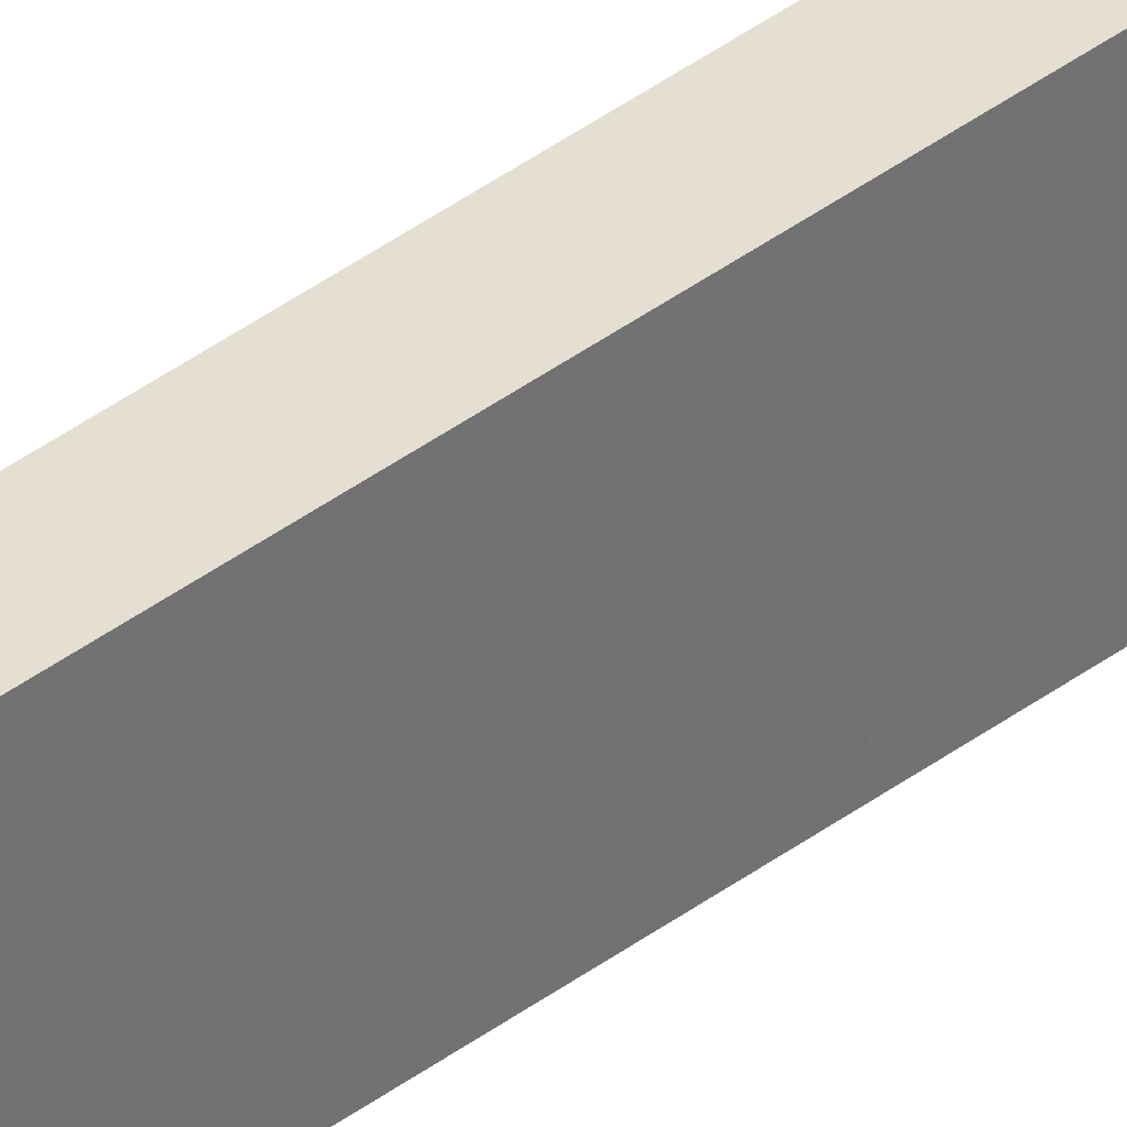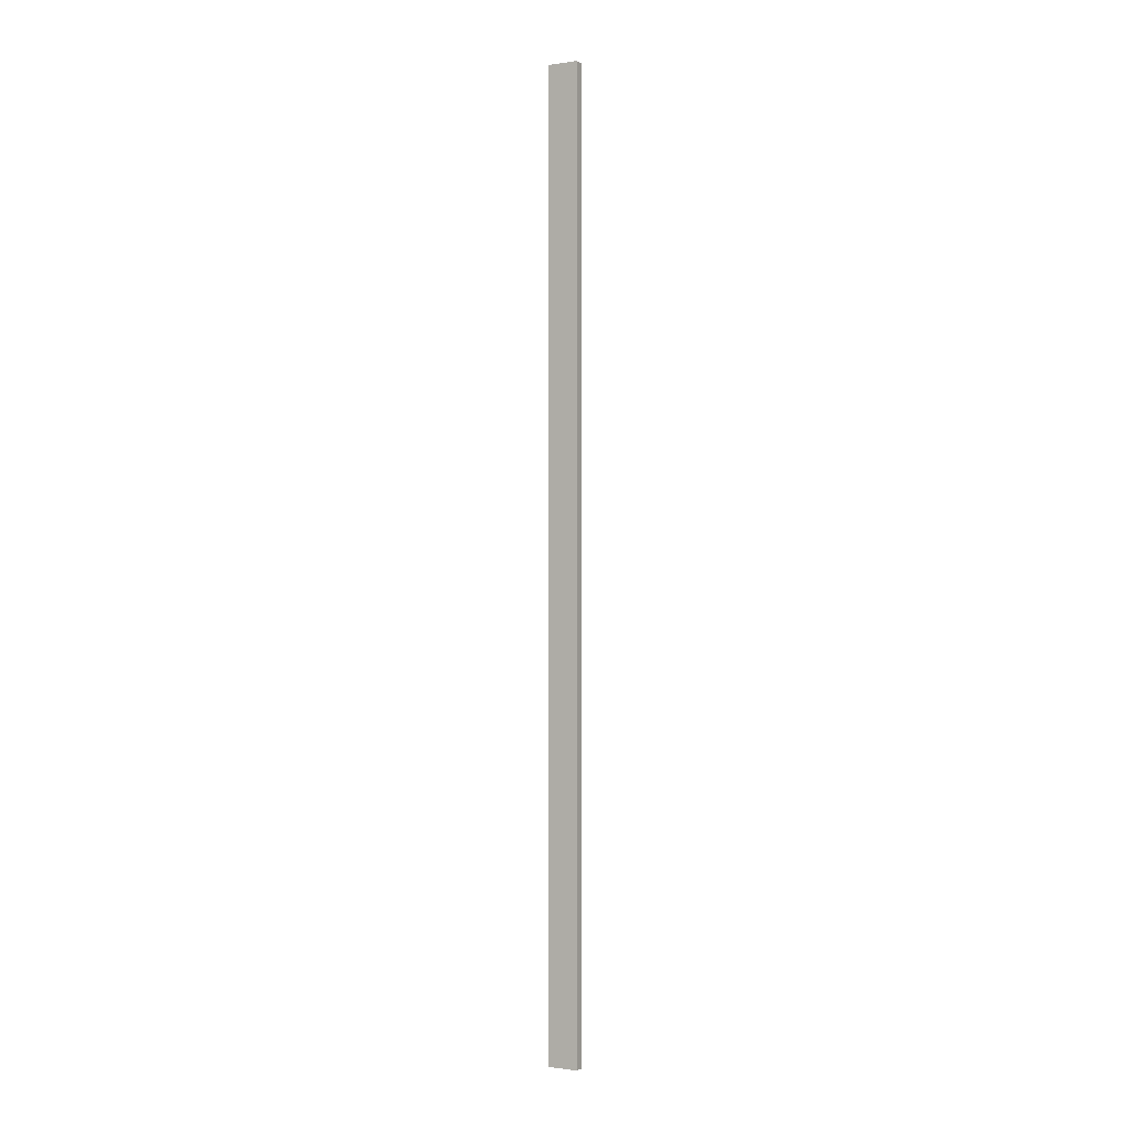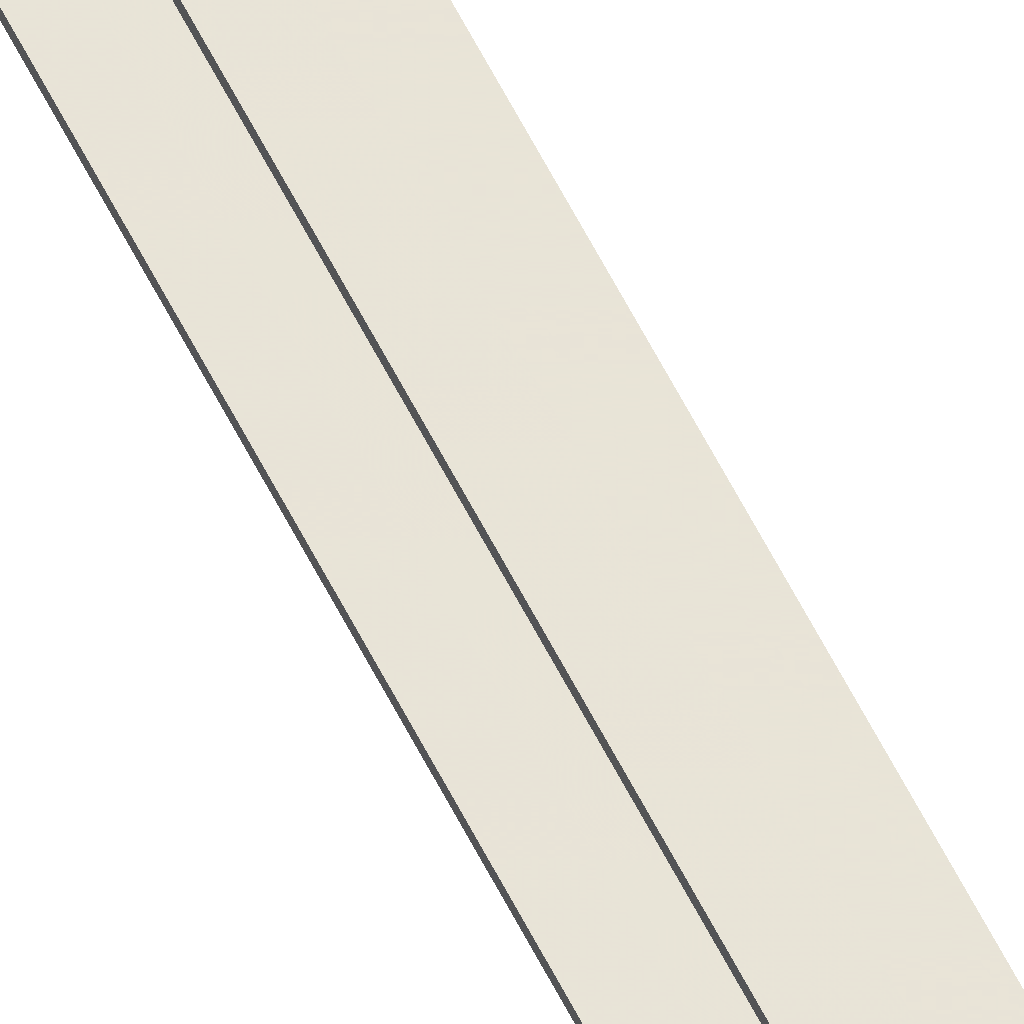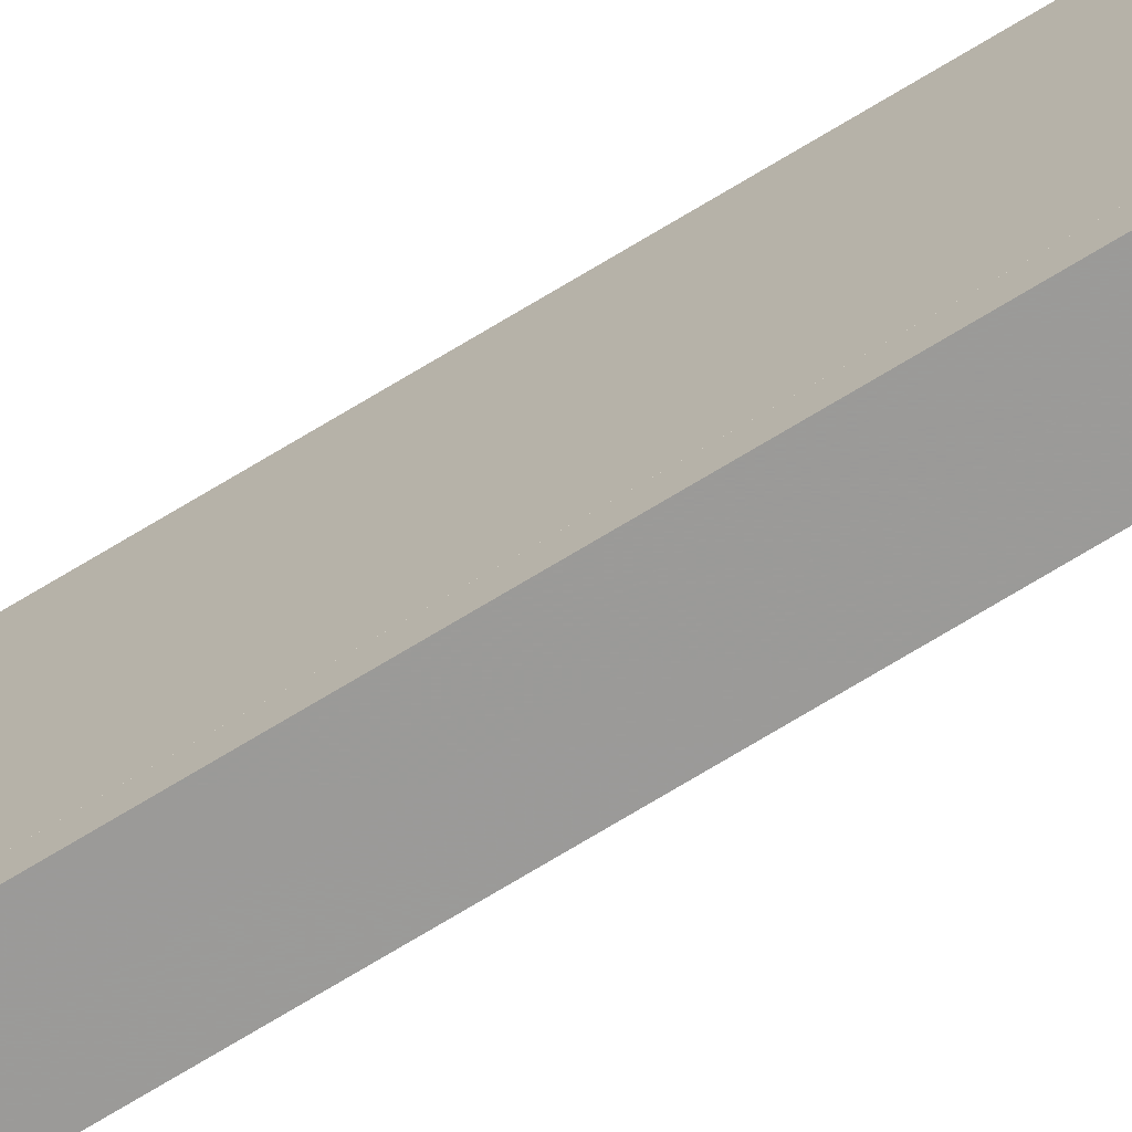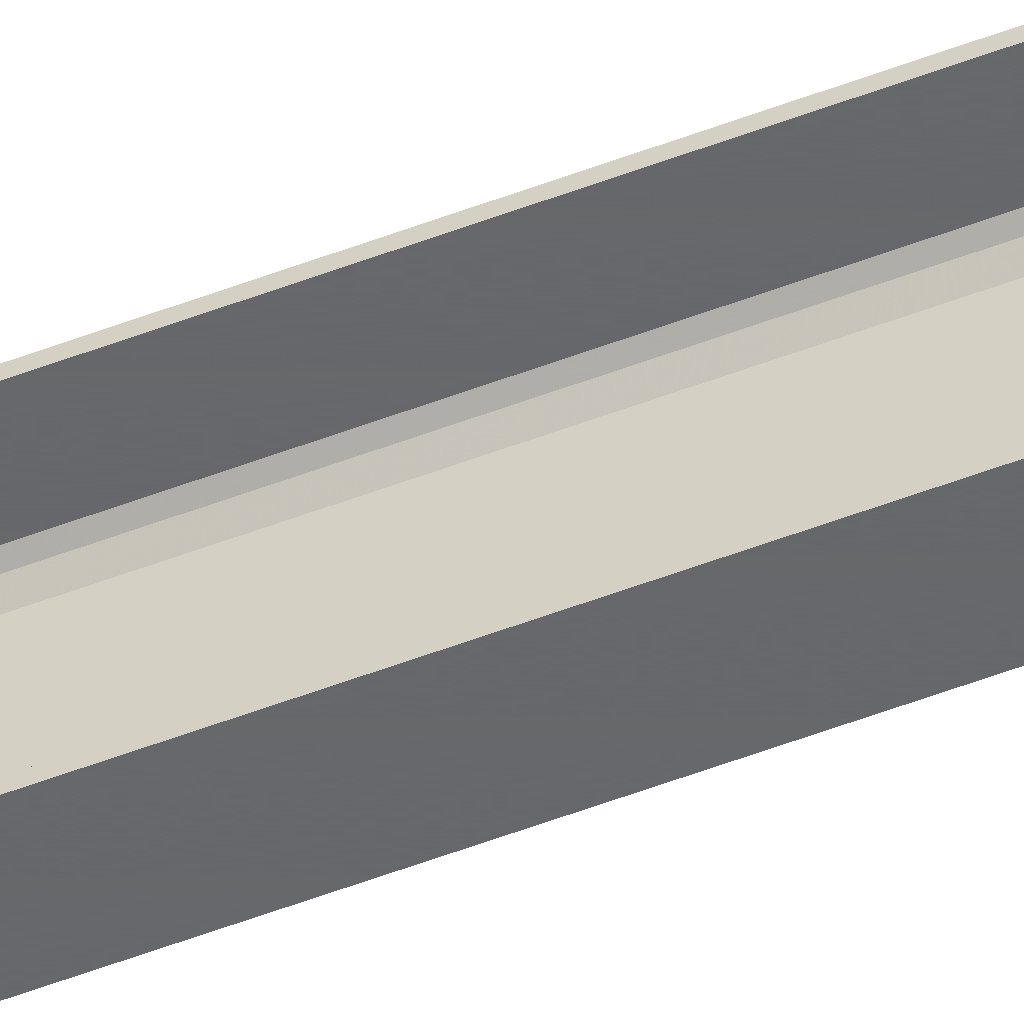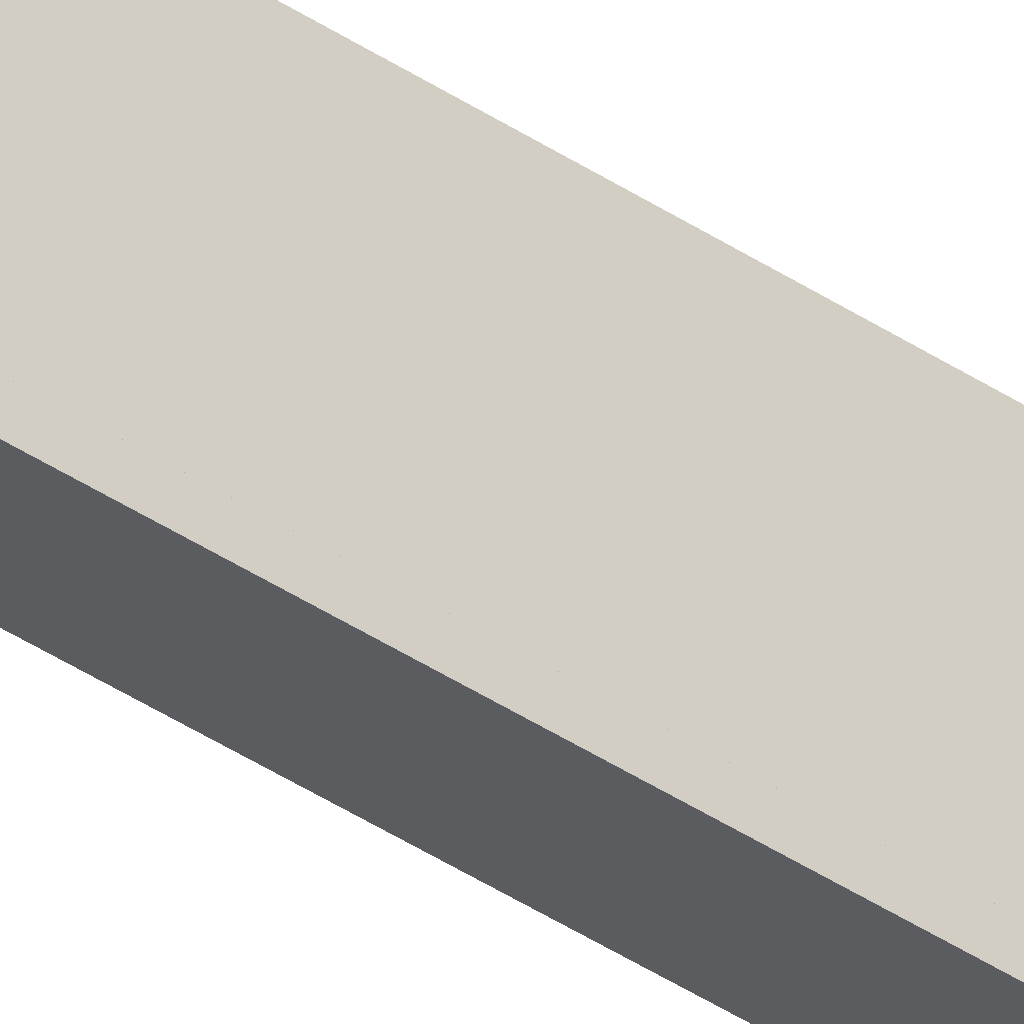
<metadata>
{"format":"obj","ext":"obj","renderer":"f3d","projection":"perspective","resolution":1024,"background":"white","views":[{"elev":36.9,"azim":-134.8,"up":"+Z"},{"elev":-0.4,"azim":-60.9,"up":"+Y"},{"elev":61.3,"azim":153.2,"up":"+Z"},{"elev":-69.4,"azim":-58.3,"up":"+Z"},{"elev":-52.3,"azim":112.6,"up":"+Z"},{"elev":-34.7,"azim":-133.2,"up":"+Z"}]}
</metadata>
<code>
o 320
v 2221 1879 17
v 2221 1879 16.99
v 2221 1879 16.99
v 2221 1879 17
v 2221 1879 16.98
v 2221 1879 16.97
v 2221 1888 16.97
v 2221 1879 16.97
v 2221 1888 16.74
v 2221 1879 16.74
v 2221 1888 16.72
v 2221 1888 16.74
v 2221 1888 17
v 2221 1879 17
v 2221 1879 17
v 2221 1879 16.99
v 2221 1888 16.99
v 2221 1888 17
v 2221 1888 16.99
v 2221 1888 16.99
v 2221 1879 16.99
v 2221 1879 17
v 2221 1888 17
v 2221 1879 16.71
v 2221 1879 16.98
v 2221 1888 16.99
v 2221 1888 17
v 2221 1888 16.98
v 2221 1888 16.97
v 2221 1879 16.98
v 2221 1888 16.97
v 2221 1888 16.98
v 2221 1879 16.71
v 2221 1888 16.71
v 2221 1888 16.72
v 2221 1888 16.71
v 2221 1879 16.71
v 2221 1888 16.71
v 2221 1879 16.72
v 2221 1879 16.72
v 2221 1879 16.71
v 2221 1888 16.71
v 2221 1888 16.72
v 2221 1879 16.72
v 2221 1888 16.72
v 2221 1888 16.72
v 2221 1879 16.72
v 2221 1888 16.72
v 2221 1888 16.71
v 2221 1879 16.72
v 2221 1879 16.72
v 2221 1879 16.74
v 2221 1888 16.72
v 2221 1879 16.72
v 2221 1888 16.71
v 2221 1888 16.74
f 1 2 3
f 4 5 2
f 4 6 5
f 7 5 6
f 8 9 7
f 9 8 10
f 10 11 12
f 1 13 14
f 15 16 1
f 1 17 18
f 19 13 18
f 19 16 20
f 21 17 3
f 19 22 3
f 23 22 18
f 23 24 15
f 25 26 21
f 20 27 19
f 28 27 20
f 29 27 28
f 20 30 28
f 30 31 32
f 33 27 34
f 34 35 36
f 36 37 38
f 39 35 40
f 39 37 41
f 33 42 41
f 39 42 43
f 36 44 41
f 45 44 43
f 40 46 47
f 48 49 45
f 24 44 50
f 24 50 51
f 46 52 51
f 24 51 52
f 53 54 45
f 45 55 53
f 53 55 56

</code>
